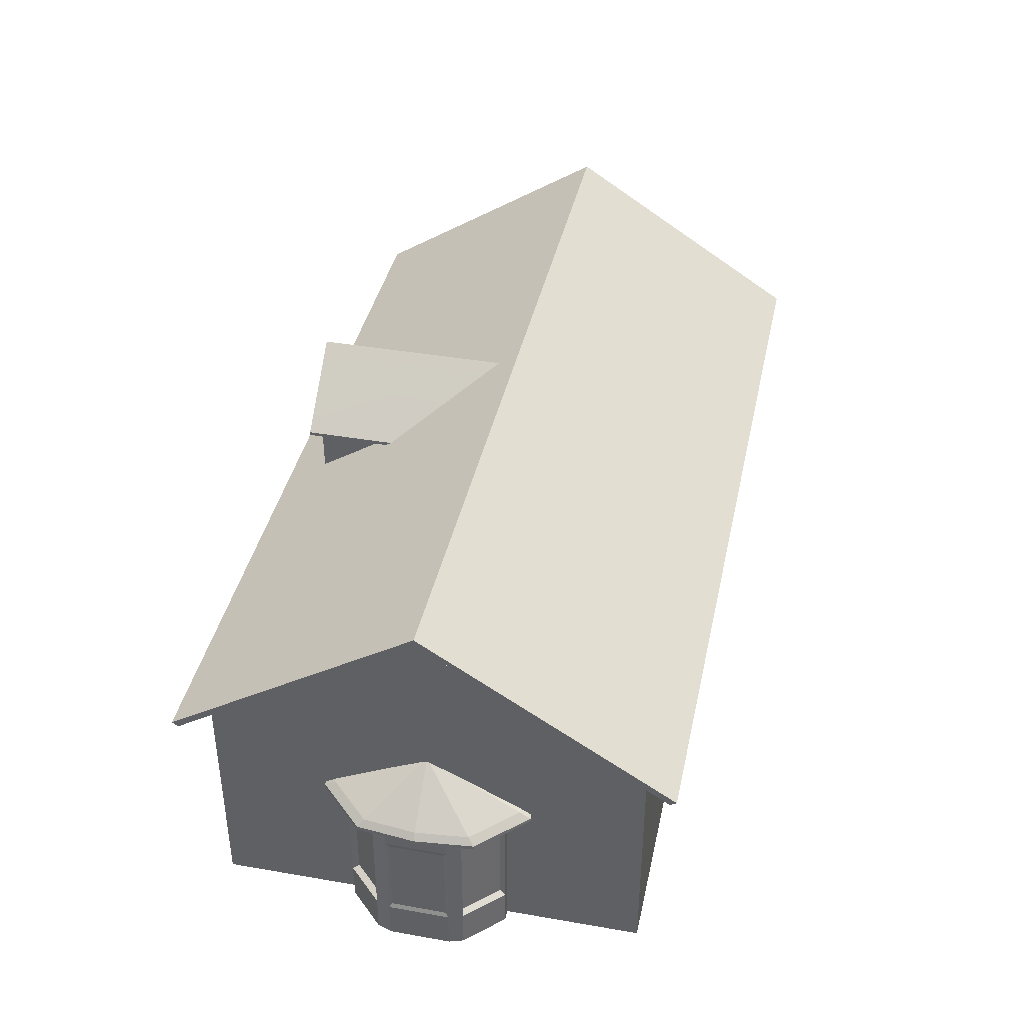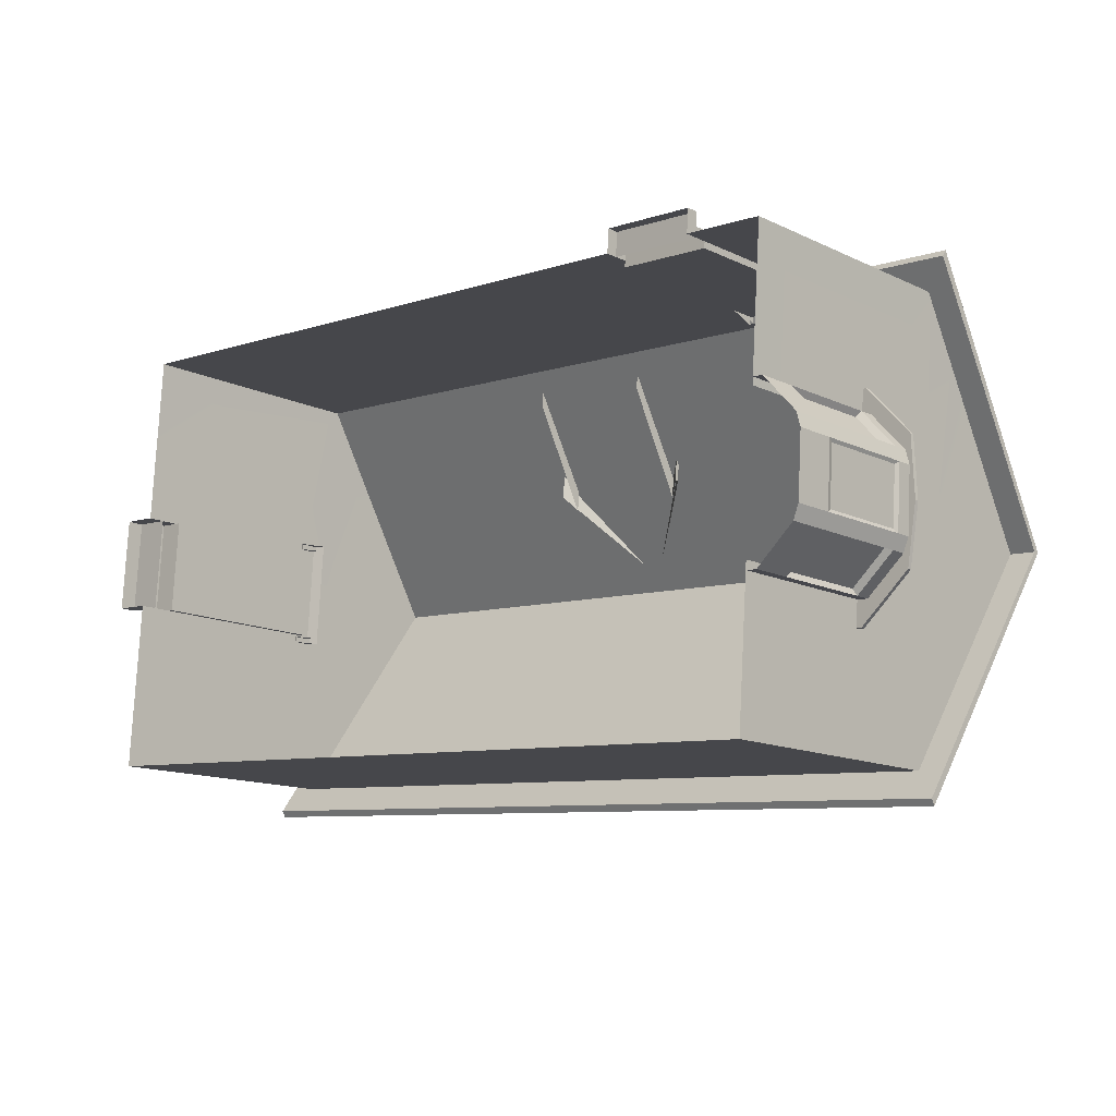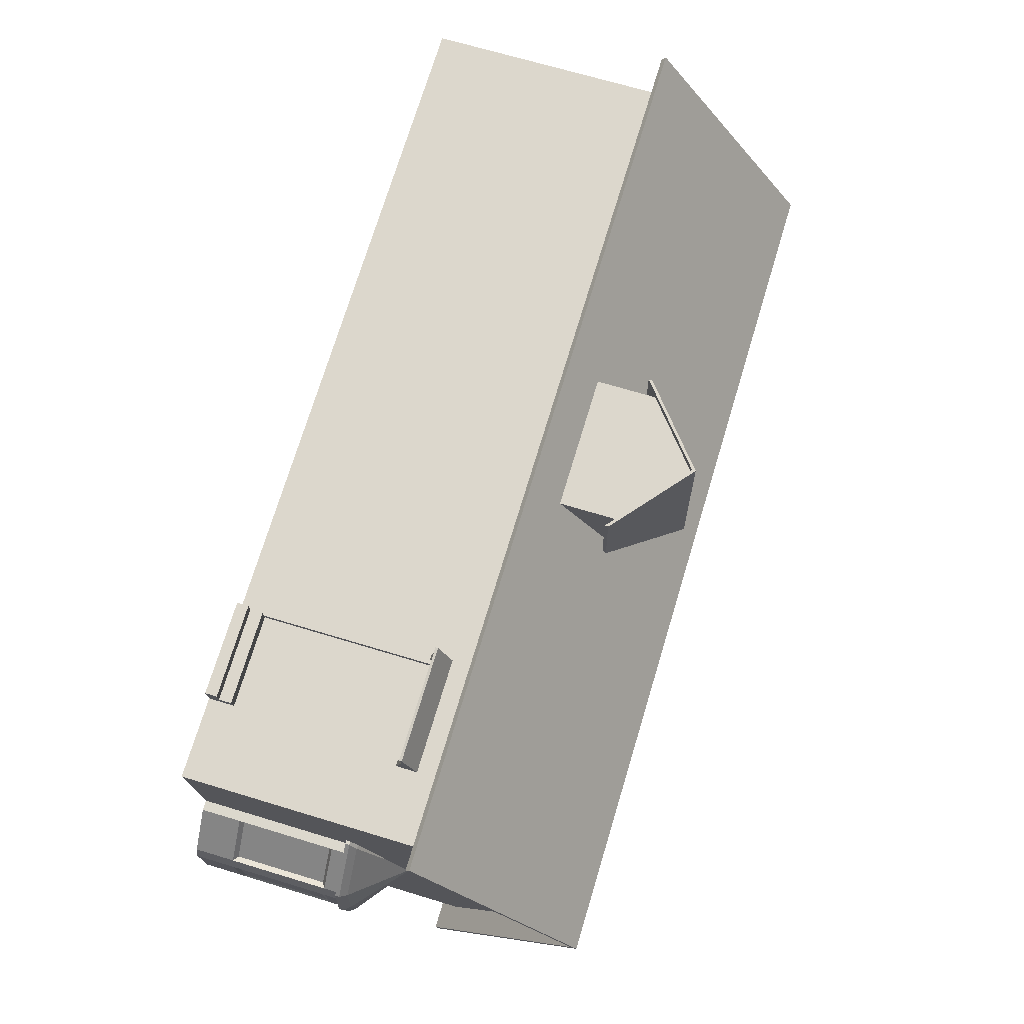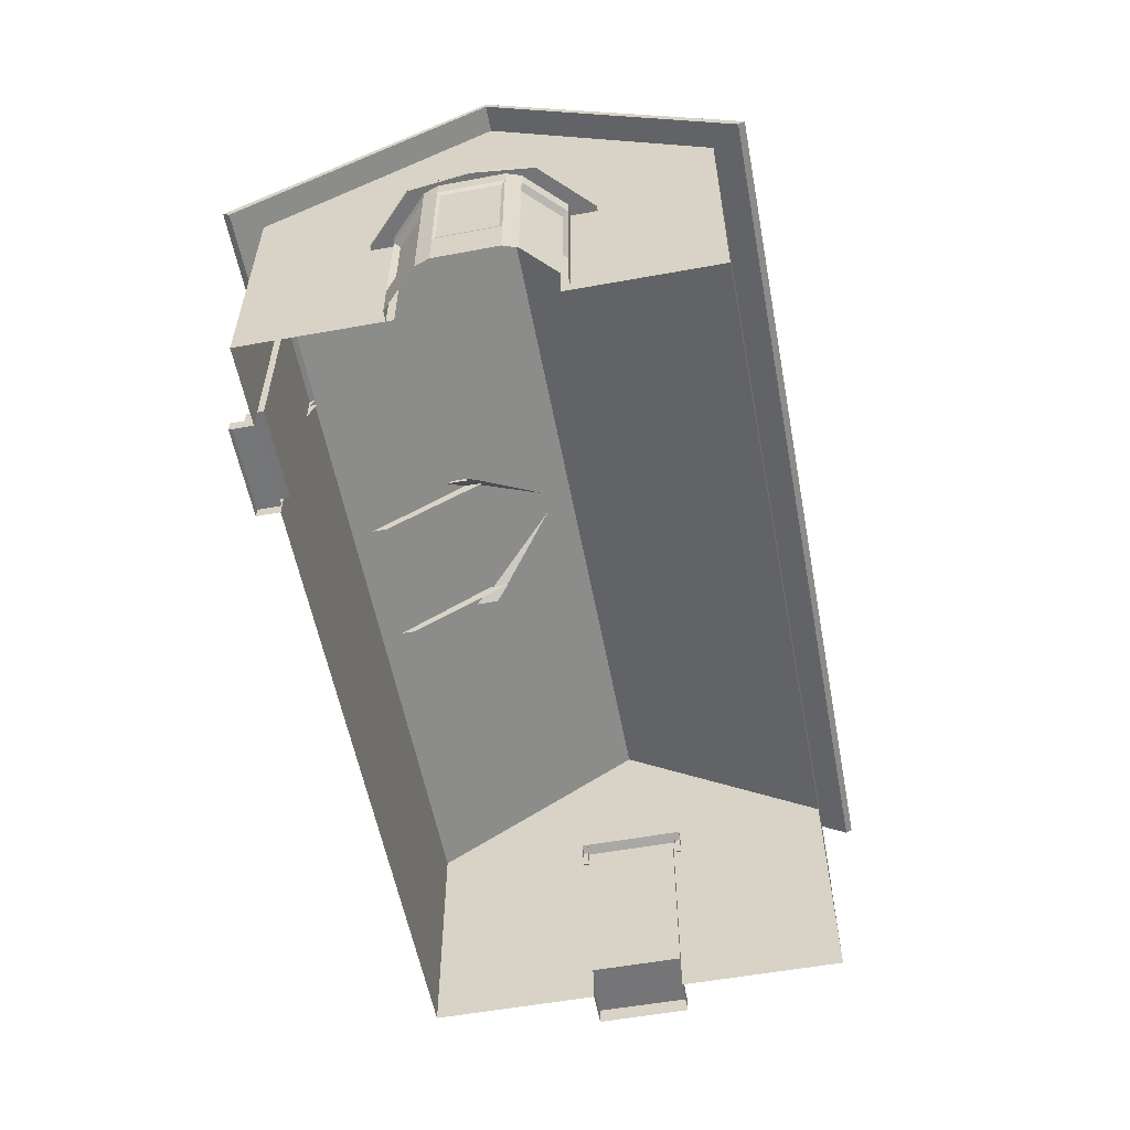
<metadata>
{"format":"obj","ext":"obj","renderer":"f3d","projection":"perspective","resolution":1024,"background":"white","views":[{"elev":39.9,"azim":106.2,"up":"+Y"},{"elev":-13.5,"azim":43.4,"up":"+Z"},{"elev":68.6,"azim":106.9,"up":"+Z"},{"elev":-56.6,"azim":104.8,"up":"+Y"}]}
</metadata>
<code>
o Cube_Cube.002
v 5.95 8.192 -8.604
v 5.95 9.349 -8.604
v 11.99 9.349 -9.036
v 13.15 9.349 7.051
v 12.76 9.349 1.689
v 12.67 10.15 0.401
v 12.98 10.83 4.781
v 12.38 9.349 -3.674
v 12.47 10.15 -2.416
v -17.77 9.349 -0.5858
v -17.52 9.349 2.919
v -17.55 10.15 2.56
v -17.75 10.15 -0.2575
v 12.67 12.8 0.3849
v 12.73 13.16 1.224
v 12.56 14.64 -1.035
v 12.57 14.64 -1.03
v 12.47 12.8 -2.429
v 12.56 14.64 -1.04
v -17.75 12.8 -0.2705
v -17.55 12.8 2.544
v -17.65 14.64 1.124
v -17.65 14.64 1.119
v -17.4 8.192 4.701
v -17.52 8.192 2.919
v -17.77 8.192 -0.5858
v -17.52 0.06412 2.919
v -17.52 0.6774 2.919
v -18.92 0.6774 3.018
v -18.92 0.06412 3.018
v -17.4 0.06412 4.701
v -17.52 1.32 2.919
v -17.77 0.06412 -0.5858
v -17.77 0.6658 -0.5858
v -17.9 0.06412 -2.37
v -17.81 13.16 -1.115
v -17.65 14.64 1.114
v -18.06 10.83 -4.632
v -18.22 9.349 -6.877
v 12.15 10.83 -6.791
v 12.41 13.16 -3.274
v 12.56 14.64 -1.045
v -17.9 8.192 -2.37
v -18.14 8.192 -5.756
v -17.15 8.219 8.093
v -17.07 9.349 9.21
v -17.24 10.83 6.94
v -17.49 13.16 3.383
v -17.65 14.64 1.129
v -17.07 0.06412 9.21
v -17.15 2.821 8.093
v -17.4 2.821 4.701
v -17.9 2.821 -2.37
v -18.14 2.821 -5.756
v -18.22 0.06412 -6.877
v -17.77 1.32 -0.5858
v 5.95 0.06412 -8.604
v 5.95 2.821 -8.604
v 11.99 0.06412 -9.036
v 12.76 0.06412 1.689
v 12.76 5.319 1.689
v 13.15 0.06412 7.051
v 12.38 5.321 -3.674
v 12.38 0.06412 -3.674
v -17.32 8.192 2.904
v -17.32 1.32 2.904
v -17.57 8.192 -0.6002
v -17.57 1.32 -0.6002
v -18.32 1.32 2.976
v -18.32 0.6774 2.976
v -19.17 0.6658 -0.4861
v -19.17 0.06412 -0.4861
v -18.57 0.6658 -0.5289
v -18.57 1.32 -0.5289
v -12.18 8.192 -7.309
v -12.18 2.821 -7.309
v -7.727 2.821 -7.627
v -7.727 8.192 -7.627
v 1.497 8.192 -8.286
v 1.497 2.821 -8.286
v -12.18 0.06412 -7.309
v -7.727 0.06412 -7.627
v 1.497 0.06412 -8.286
v -12.18 9.349 -7.309
v -7.727 9.349 -7.627
v 1.497 9.349 -8.286
v 6.874 7.581 7.5
v 6.857 7.581 7.268
v 10.25 7.581 7.025
v 10.27 7.581 7.258
v 6.233 0.4539 7.546
v 6.874 0.94 7.5
v -6.568 0.06412 8.461
v -6.568 2.237 8.461
v -11.02 2.237 8.779
v -11.02 7.581 8.779
v 10.27 0.94 7.258
v -11.02 0.06412 8.779
v 10.27 9.349 7.258
v 6.874 9.349 7.5
v -11.02 9.349 8.779
v -6.568 7.581 8.461
v -6.568 9.349 8.461
v 6.874 0.06412 7.5
v 6.935 0.06412 8.361
v 6.935 0.4826 8.361
v 6.874 0.4826 7.5
v 10.27 0.06412 7.258
v 10.27 0.4916 7.258
v 6.857 0.94 7.268
v 10.25 0.94 7.025
v 6.9 0.4826 7.865
v 6.9 0.9401 7.865
v 10.33 0.06412 8.118
v 10.33 0.4916 8.118
v 10.29 0.4916 7.623
v 10.29 0.9401 7.623
v 13.33 6.084 -3.801
v 14.16 6.084 -3.08
v 14.32 5.833 -3.316
v 13.39 5.833 -4.12
v 12.5 6.084 -4.522
v 12.47 5.833 -4.925
v 13.68 6.084 1.639
v 12.96 6.084 2.461
v 12.98 5.833 2.864
v 13.79 5.833 1.948
v 14.49 6.084 -1.144
v 12.52 7.798 -1.083
v 12.53 7.798 -1.018
v 14.41 6.084 0.818
v 12.53 7.798 -0.9525
v 12.51 7.798 -0.9251
v 12.48 7.798 -0.8977
v 12.07 6.084 -4.494
v 12.45 7.798 -1.13
v 12.47 7.798 -1.131
v 12.49 7.798 -1.107
v 12.52 6.084 2.489
v 12.47 7.798 -0.8968
v 13.79 5.681 1.948
v 14.6 5.681 1.031
v 14.6 5.833 1.031
v 12.98 5.681 2.864
v 12.47 5.681 -4.925
v 11.98 5.681 -4.893
v 11.98 5.833 -4.893
v 14.32 5.681 -3.316
v 13.39 5.681 -4.12
v 12.49 5.681 2.895
v 12.49 5.833 2.895
v 14.68 5.681 -1.157
v 14.68 5.833 -1.157
v 13.1 5.681 1.743
v 13.68 5.681 1.088
v 12.74 5.681 -3.829
v 12.39 5.681 -3.807
v 14.06 5.681 -2.678
v 13.4 5.681 -3.254
v 14.26 5.681 0.4323
v 14.32 5.681 -1.134
v 12.75 5.681 1.766
v 13.76 5.804 1.236
v 13.14 5.804 1.938
v 13.14 5.133 1.938
v 14.38 5.133 0.5345
v 13.14 0.07308 1.938
v 12.76 5.804 1.962
v 12.76 0.07308 1.962
v 14.37 5.133 -2.286
v 14.52 5.133 0.002602
v 14.46 4.951 -0.1087
v 14.32 4.951 -2.167
v 13.46 5.804 -3.411
v 14.16 5.804 -2.795
v 14.16 5.133 -2.795
v 12.75 5.133 -4.027
v 14.37 0.07308 -2.286
v 14.37 5.804 -2.286
v 14.38 0.07308 0.5345
v 14.38 5.804 0.5345
v 14.45 5.804 -1.142
v 14.52 5.804 0.002602
v 14.16 5.002 0.4279
v 14.16 1.648 0.4279
v 13.01 5.002 1.73
v 12.75 0.07308 -4.027
v 12.67 5.002 -3.805
v 12.67 1.648 -3.805
v 14.32 1.699 -2.167
v 13.98 5.002 -2.662
v 14.52 1.517 0.002601
v 14.37 1.517 -2.286
v 14.46 1.699 -0.1087
v 14.52 0.07308 0.002601
v 13.14 1.517 1.938
v 14.38 1.517 0.5345
v 13.01 1.648 1.73
v 14.16 0.07308 -2.795
v 12.75 1.517 -4.027
v 14.16 1.517 -2.795
v 12.75 5.804 -4.027
v 13.98 1.648 -2.662
v 12.38 0.07308 -4.003
v 12.38 5.804 -4.003
v 10.74 7.406 8.282
v 10.74 7.504 8.316
v 10.76 7.42 8.556
v 10.76 7.323 8.522
v 6.833 7.323 8.803
v 6.836 7.42 8.836
v 6.614 7.42 8.852
v 6.612 7.323 8.818
v 6.595 7.406 8.578
v 6.597 7.504 8.612
v 6.496 7.997 7.197
v 6.494 7.899 7.163
v 10.52 7.504 8.332
v 10.64 7.997 6.901
v 10.42 7.997 6.917
v 6.819 7.504 8.596
v 6.718 7.997 7.181
v 6.715 7.899 7.147
v 6.816 7.406 8.562
v 6.737 7.09 7.448
v 6.729 7.437 7.339
v 10.52 7.406 8.298
v 10.42 7.899 6.883
v 10.54 7.42 8.572
v 10.53 7.323 8.538
v 10.64 7.899 6.867
v 6.515 7.09 7.464
v 6.507 7.437 7.355
v 10.44 7.09 7.183
v 10.66 7.09 7.167
v 10.65 7.437 7.059
v 10.43 7.437 7.074
v -18.53 8.134 3.326
v -18.56 8.232 3.329
v -18.81 8.148 3.346
v -18.77 8.05 3.343
v -19.05 8.05 -0.5797
v -19.09 8.148 -0.5773
v -19.1 8.148 -0.7989
v -19.07 8.05 -0.8013
v -18.83 8.134 -0.8184
v -18.86 8.232 -0.816
v -17.45 8.724 -0.9171
v -17.41 8.627 -0.9195
v -18.58 8.232 3.107
v -17.15 8.724 3.227
v -17.17 8.724 3.006
v -18.85 8.232 -0.5945
v -17.43 8.724 -0.6956
v -17.4 8.627 -0.698
v -18.81 8.134 -0.5969
v -17.7 7.818 -0.6765
v -17.59 8.165 -0.6843
v -18.55 8.134 3.105
v -17.13 8.627 3.004
v -18.82 8.148 3.124
v -18.79 8.05 3.122
v -17.12 8.627 3.225
v -17.71 7.818 -0.8981
v -17.6 8.165 -0.9058
v -17.43 7.818 3.025
v -17.42 7.818 3.247
v -17.31 8.165 3.239
v -17.32 8.165 3.017
v -5.245 9.704 7.897
v -5.245 12.03 7.897
v -5.571 12.03 3.342
v -5.302 9.704 7.105
v -0.3611 9.704 6.752
v -0.63 12.03 2.989
v -0.3045 12.03 7.544
v -0.3045 9.704 7.544
v -5.245 12.17 7.897
v -2.775 14.24 7.721
v -3.278 14.24 0.6801
v -5.571 12.17 3.342
v -5.707 11.64 7.93
v -5.994 11.64 3.913
v -5.219 12.03 8.269
v -2.748 14.1 8.092
v -2.748 14.24 8.092
v -5.219 12.17 8.269
v -0.278 12.03 7.916
v -0.278 12.17 7.916
v -2.775 14.1 7.721
v 0.1571 11.64 7.511
v -0.13 11.64 3.494
v -0.13 11.77 3.494
v 0.1571 11.77 7.511
v -5.707 11.77 7.93
v -5.994 11.77 3.913
v -5.68 11.64 8.302
v -5.68 11.77 8.302
v 0.1836 11.77 7.883
v 0.1836 11.64 7.883
v -3.714 12.82 7.788
v -2.776 14.1 7.721
v -2.78 14.1 7.721
v -4.012 13.07 7.809
v -3.598 9.704 7.779
v -3.71 11.08 7.787
v -5.245 12.03 7.897
v -5.245 9.704 7.897
v -0.3045 9.704 7.544
v -0.3045 12.03 7.544
v -1.839 11.08 7.654
v -1.951 9.704 7.662
v -1.537 13.07 7.632
v -2.77 14.1 7.72
v -2.773 14.1 7.72
v -1.836 12.82 7.654
v -0.63 12.17 2.989
v -3.278 14.24 0.6801
v -2.775 14.24 7.721
v -0.3045 12.17 7.544
v -0.278 12.17 7.916
v 0.1836 11.77 7.883
v 0.1571 11.77 7.511
v -2.748 14.24 8.092
v -0.13 11.77 3.494
v 12.86 8.781 -10.3
v -19.25 8.781 -8.006
v -18.59 14.74 1.214
v 13.52 14.74 -1.08
v -17.93 8.781 10.44
v 14.18 8.781 8.141
v 12.88 8.632 -10.06
v 13.52 14.53 -1.08
v -18.59 14.53 1.214
v -19.23 8.632 -7.77
v -17.95 8.632 10.2
v 14.16 8.632 7.905
f 1 2 3
f 5 7 4
f 8 6 5
f 10 12 13
f 6 15 7
f 14 17 15
f 18 16 14
f 20 22 23
f 24 11 25
f 11 26 25
f 28 30 27
f 31 32 28
f 33 34 35
f 20 37 36
f 13 36 38
f 10 38 39
f 8 40 9
f 9 41 18
f 18 42 19
f 26 10 43
f 43 39 44
f 46 24 45
f 11 47 12
f 12 48 21
f 21 49 22
f 51 31 50
f 35 54 55
f 56 53 35
f 31 52 32
f 57 58 59
f 61 62 60
f 46 51 50
f 26 53 56
f 59 63 64
f 25 66 32
f 52 25 32
f 58 3 59
f 54 39 55
f 13 21 20
f 65 68 66
f 26 65 25
f 56 67 26
f 32 68 56
f 32 70 28
f 28 27 31
f 35 34 56
f 30 71 72
f 33 71 34
f 34 29 28
f 70 74 73
f 56 69 32
f 34 74 56
f 39 76 55
f 78 80 77
f 55 76 81
f 76 82 81
f 77 83 82
f 83 58 57
f 39 84 75
f 84 78 75
f 85 79 78
f 86 1 79
f 77 75 78
f 58 79 1
f 63 5 61
f 4 61 5
f 63 3 8
f 88 90 87
f 91 92 87
f 93 91 94
f 95 46 50
f 62 90 97
f 50 98 95
f 93 95 98
f 90 100 87
f 46 96 101
f 102 101 96
f 90 4 99
f 94 96 95
f 104 106 107
f 93 104 91
f 108 62 109
f 111 88 110
f 89 97 90
f 97 110 92
f 110 87 92
f 107 113 92
f 62 97 109
f 87 103 102
f 94 87 102
f 107 92 91
f 104 107 91
f 114 106 105
f 109 114 108
f 106 109 107
f 116 113 112
f 97 116 109
f 113 97 92
f 43 54 53
f 51 24 52
f 14 9 18
f 118 120 121
f 122 121 123
f 125 127 124
f 128 129 130
f 131 133 124
f 124 134 125
f 135 137 122
f 119 138 129
f 118 137 138
f 139 134 140
f 128 132 131
f 142 127 141
f 141 126 144
f 146 123 145
f 149 120 148
f 145 121 149
f 144 151 150
f 152 143 142
f 148 153 152
f 131 153 128
f 124 143 131
f 135 123 147
f 139 126 125
f 119 153 120
f 141 154 155
f 145 157 146
f 148 159 149
f 152 160 161
f 149 156 145
f 144 162 154
f 142 155 160
f 152 158 148
f 163 165 166
f 164 169 167
f 171 173 170
f 174 176 177
f 178 179 170
f 180 181 166
f 182 171 170
f 166 185 180
f 166 186 184
f 177 189 187
f 170 190 178
f 176 188 177
f 193 194 192
f 179 182 170
f 178 192 195
f 197 198 196
f 180 196 167
f 181 163 166
f 187 201 199
f 202 174 177
f 201 189 203
f 176 203 191
f 171 194 172
f 164 167 165
f 183 195 171
f 165 198 186
f 187 205 202
f 180 183 181
f 178 175 179
f 175 199 176
f 173 194 190
f 184 198 185
f 188 203 189
f 207 209 206
f 211 213 210
f 214 216 217
f 218 219 220
f 221 216 215
f 221 220 222
f 224 226 223
f 224 228 227
f 208 230 209
f 229 210 230
f 210 227 230
f 230 206 209
f 229 221 211
f 211 215 212
f 229 207 218
f 213 224 210
f 212 214 213
f 219 206 231
f 214 225 224
f 214 233 232
f 206 234 235
f 206 236 231
f 227 237 234
f 238 240 241
f 243 245 242
f 247 249 246
f 250 251 252
f 253 248 247
f 250 254 253
f 256 258 255
f 256 260 259
f 240 262 241
f 261 242 262
f 242 259 262
f 262 238 241
f 261 253 243
f 243 247 244
f 240 250 261
f 245 256 242
f 244 246 245
f 263 239 238
f 256 264 257
f 246 265 264
f 259 267 238
f 238 268 263
f 259 269 266
f 271 273 270
f 274 276 277
f 279 281 278
f 271 283 272
f 285 287 284
f 285 289 286
f 290 288 285
f 278 286 279
f 290 284 271
f 292 294 291
f 282 296 283
f 282 298 295
f 294 300 291
f 284 298 297
f 288 291 300
f 288 299 289
f 278 298 287
f 276 292 291
f 278 296 295
f 271 297 282
f 301 303 304
f 306 308 305
f 309 311 312
f 311 305 312
f 314 316 313
f 316 302 301
f 310 316 311
f 301 307 306
f 311 301 306
f 317 319 320
f 321 323 320
f 319 321 320
f 320 325 317
f 327 329 326
f 331 328 330
f 332 334 335
f 334 337 336
f 330 337 331
f 326 335 327
f 330 334 336
f 331 333 329
f 326 333 332
f 327 334 328
f 5 6 7
f 8 9 6
f 10 11 12
f 6 14 15
f 14 16 17
f 18 19 16
f 20 21 22
f 11 10 26
f 28 29 30
f 20 23 37
f 13 20 36
f 10 13 38
f 8 3 40
f 9 40 41
f 18 41 42
f 43 10 39
f 46 11 24
f 11 46 47
f 12 47 48
f 21 48 49
f 51 52 31
f 35 53 54
f 61 4 62
f 46 45 51
f 26 43 53
f 59 3 63
f 25 65 66
f 52 24 25
f 58 1 3
f 54 44 39
f 13 12 21
f 65 67 68
f 26 67 65
f 56 68 67
f 32 66 68
f 32 69 70
f 30 29 71
f 33 72 71
f 34 71 29
f 70 69 74
f 56 74 69
f 34 73 74
f 39 75 76
f 78 79 80
f 76 77 82
f 77 80 83
f 83 80 58
f 84 85 78
f 85 86 79
f 86 2 1
f 77 76 75
f 58 80 79
f 63 8 5
f 88 89 90
f 95 96 46
f 62 4 90
f 93 94 95
f 90 99 100
f 102 103 101
f 94 102 96
f 104 105 106
f 111 89 88
f 89 111 97
f 97 111 110
f 110 88 87
f 107 112 113
f 87 100 103
f 94 91 87
f 114 115 106
f 109 115 114
f 106 115 109
f 116 117 113
f 97 117 116
f 113 117 97
f 43 44 54
f 51 45 24
f 14 6 9
f 118 119 120
f 122 118 121
f 125 126 127
f 128 119 129
f 131 132 133
f 124 133 134
f 135 136 137
f 119 118 138
f 118 122 137
f 139 125 134
f 128 130 132
f 142 143 127
f 141 127 126
f 146 147 123
f 149 121 120
f 145 123 121
f 144 126 151
f 152 153 143
f 148 120 153
f 131 143 153
f 124 127 143
f 135 122 123
f 139 151 126
f 119 128 153
f 141 144 154
f 145 156 157
f 148 158 159
f 152 142 160
f 149 159 156
f 144 150 162
f 142 141 155
f 152 161 158
f 163 164 165
f 164 168 169
f 171 172 173
f 174 175 176
f 182 183 171
f 166 184 185
f 166 165 186
f 177 188 189
f 170 173 190
f 176 191 188
f 193 190 194
f 178 193 192
f 197 185 198
f 180 197 196
f 187 200 201
f 201 200 189
f 176 199 203
f 171 195 194
f 165 167 198
f 187 204 205
f 180 195 183
f 178 199 175
f 173 172 194
f 184 186 198
f 188 191 203
f 207 208 209
f 211 212 213
f 214 215 216
f 218 207 219
f 221 222 216
f 221 218 220
f 224 225 226
f 224 223 228
f 208 229 230
f 229 211 210
f 210 224 227
f 230 227 206
f 229 218 221
f 211 221 215
f 229 208 207
f 213 214 224
f 212 215 214
f 219 207 206
f 214 232 225
f 214 217 233
f 206 227 234
f 206 235 236
f 227 228 237
f 238 239 240
f 243 244 245
f 247 248 249
f 250 239 251
f 253 254 248
f 250 252 254
f 256 257 258
f 256 255 260
f 240 261 262
f 261 243 242
f 242 256 259
f 262 259 238
f 261 250 253
f 243 253 247
f 240 239 250
f 245 246 256
f 244 247 246
f 263 251 239
f 256 246 264
f 246 249 265
f 259 266 267
f 238 267 268
f 259 260 269
f 271 272 273
f 274 275 276
f 279 280 281
f 271 282 283
f 285 286 287
f 285 288 289
f 290 276 288
f 278 287 286
f 290 285 284
f 292 293 294
f 282 295 296
f 282 297 298
f 294 299 300
f 284 287 298
f 288 276 291
f 288 300 299
f 278 295 298
f 276 275 292
f 278 281 296
f 271 284 297
f 301 302 303
f 306 307 308
f 309 310 311
f 311 306 305
f 314 315 316
f 316 315 302
f 310 313 316
f 301 304 307
f 311 316 301
f 317 318 319
f 321 322 323
f 319 324 321
f 320 323 325
f 327 328 329
f 331 329 328
f 332 333 334
f 334 333 337
f 330 336 337
f 326 332 335
f 330 328 334
f 331 337 333
f 326 329 333
f 327 335 334

</code>
